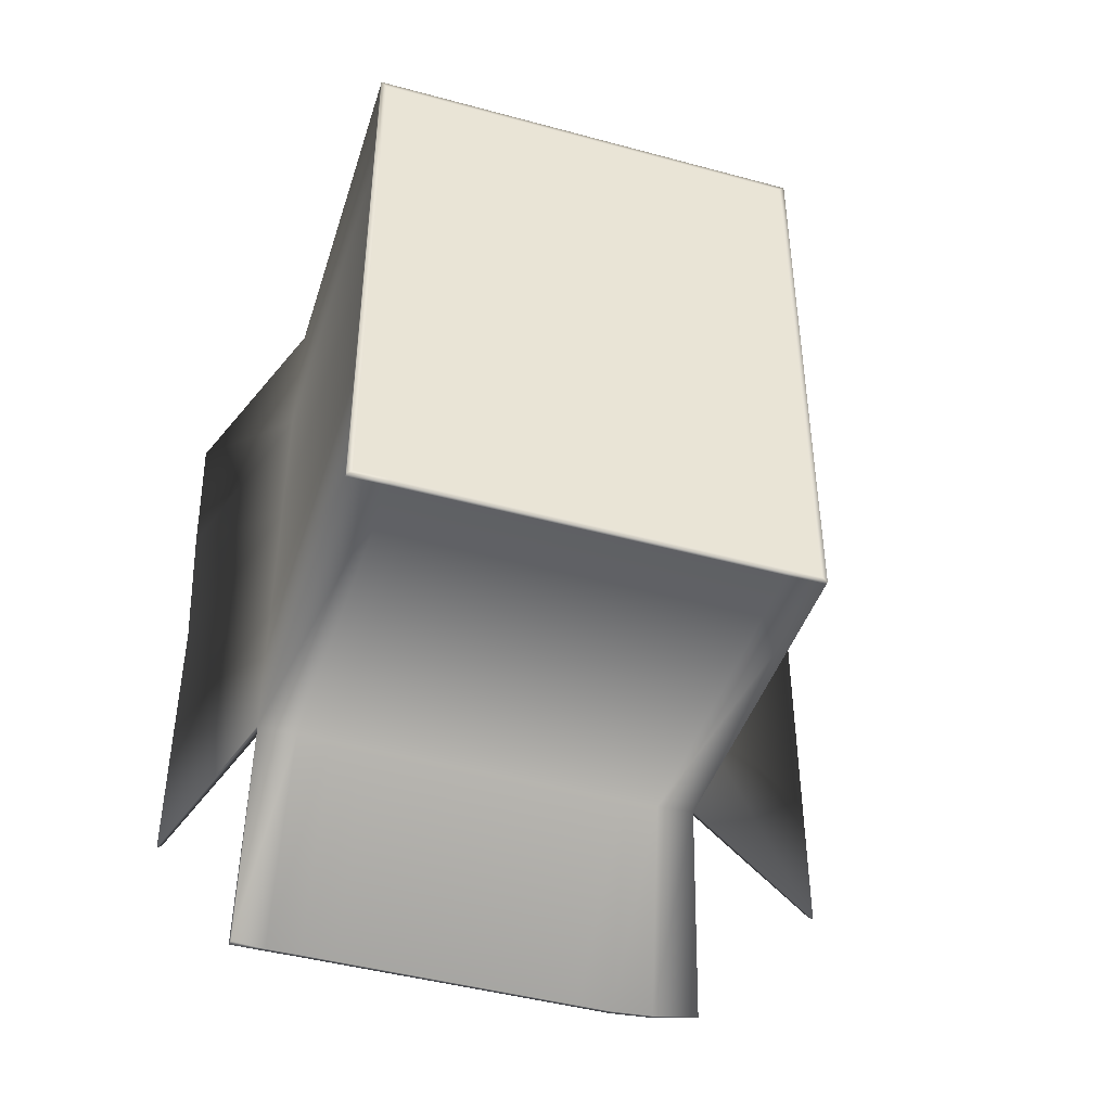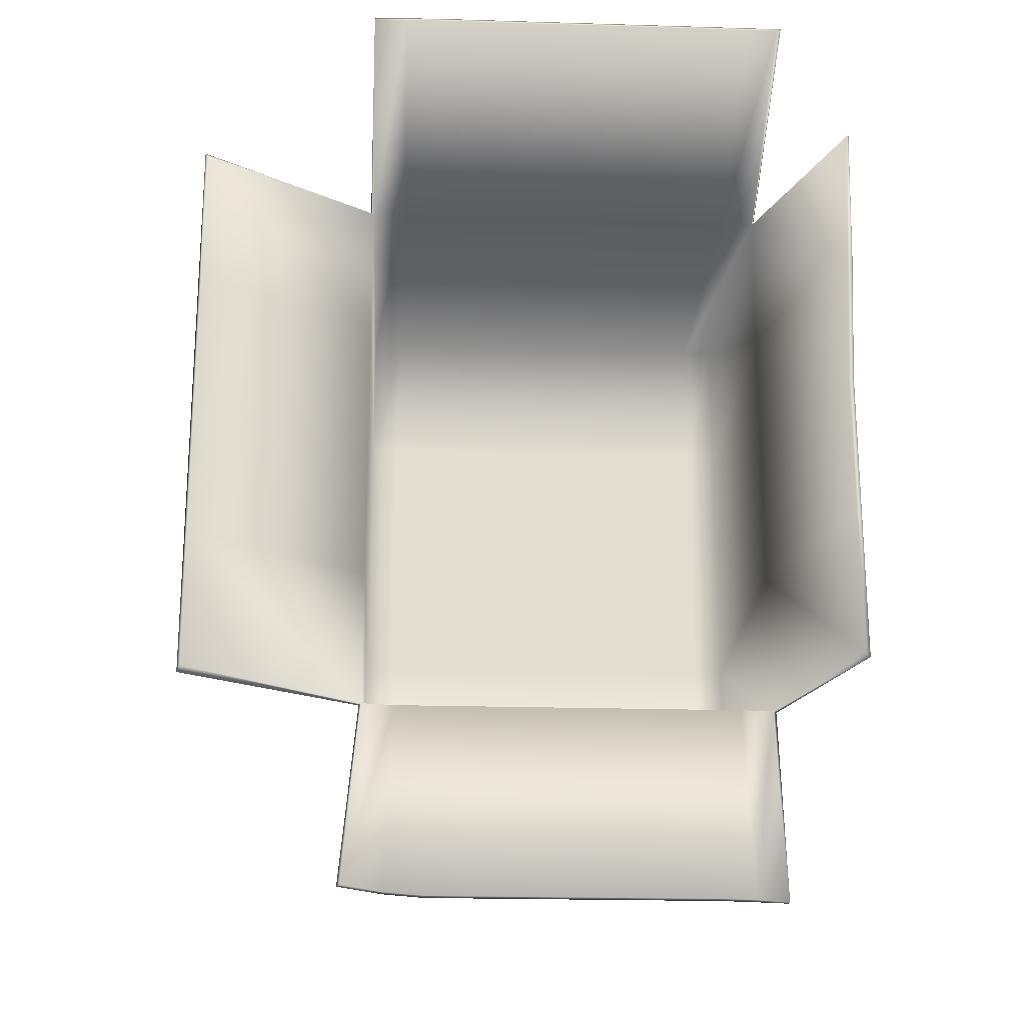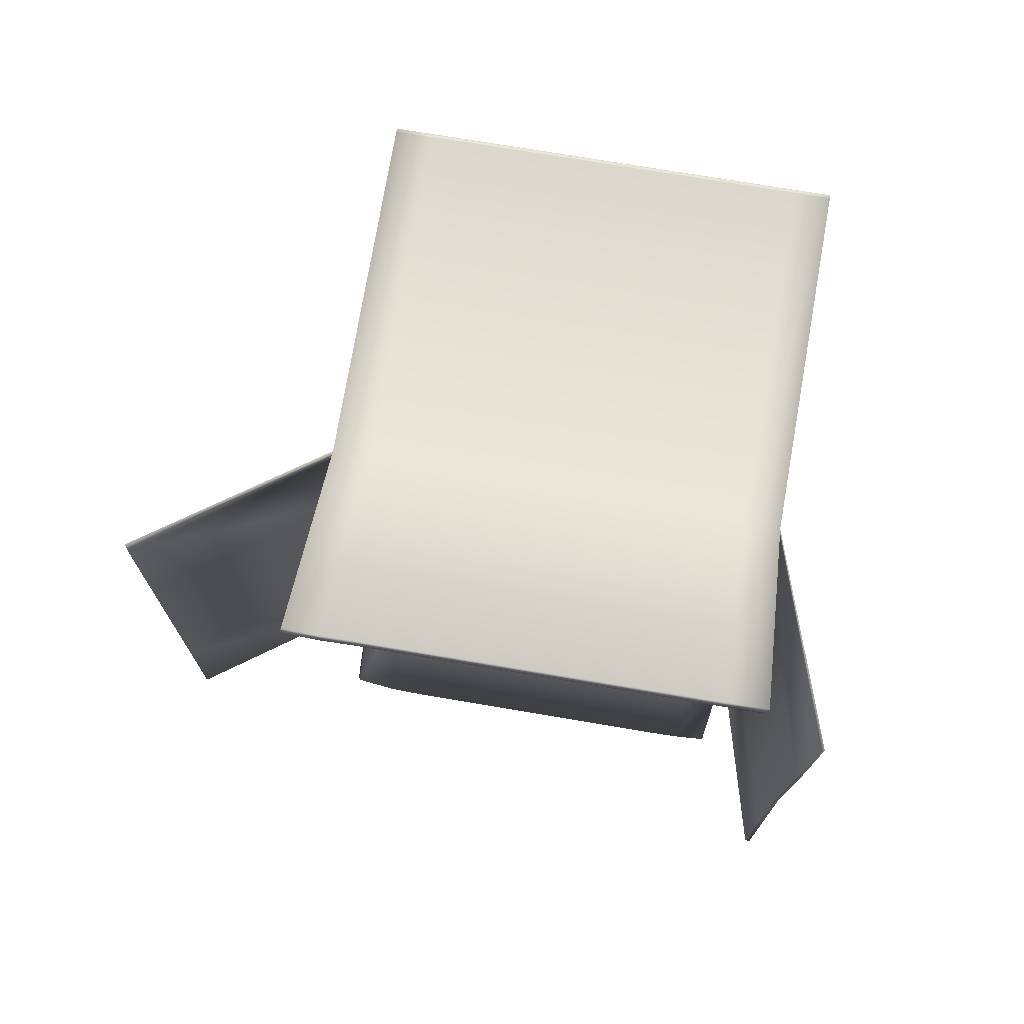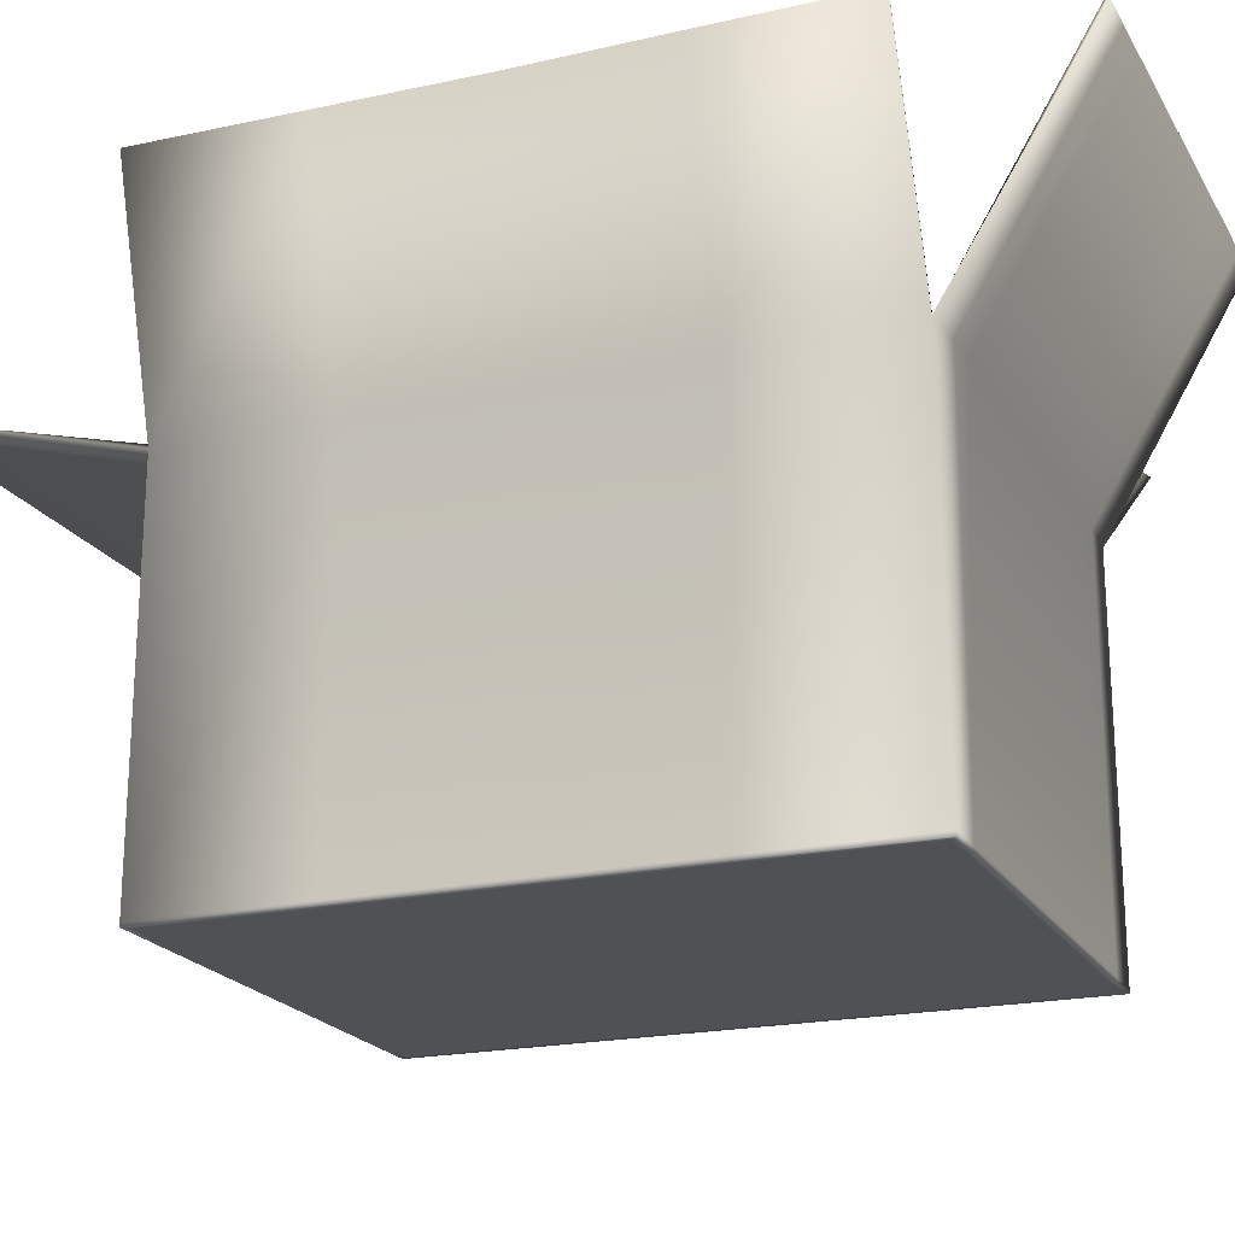
<metadata>
{"format":"obj","ext":"obj","renderer":"f3d","projection":"perspective","resolution":1024,"background":"white","views":[{"elev":-44.8,"azim":-17.6,"up":"+Z"},{"elev":-20.9,"azim":176.9,"up":"+Z"},{"elev":73.3,"azim":-170.4,"up":"+Z"},{"elev":-20.0,"azim":-68.0,"up":"+Y"}]}
</metadata>
<code>
v  -1.446 0 1.925
v  -1.446 0 0.9627
v  -1.223 0 0.9627
v  -1.223 0 1.925
v  -1.001 0 0.9627
v  -1.001 0 1.925
v  -0.7785 0 0.9627
v  -0.7785 0 1.925
v  -0.5561 0 0.9627
v  -0.5561 0 1.925
v  -0.3337 0 0.9627
v  -0.3337 0 1.925
v  -0.1112 0 0.9627
v  -0.1112 0 1.925
v  0.1112 0 0.9627
v  0.1112 0 1.925
v  0.3337 0 0.9627
v  0.3337 0 1.925
v  0.5561 0 0.9627
v  0.5561 0 1.925
v  0.7785 0 0.9627
v  0.7785 0 1.925
v  1.001 0 0.9627
v  1.001 0 1.925
v  1.223 0 0.9627
v  1.223 0 1.925
v  1.446 0 0.9627
v  1.446 0 1.925
v  -1.446 0 -0
v  -1.223 0 -0
v  -1.001 0 -0
v  -0.7785 0 -0
v  -0.5561 0 -0
v  -0.3337 0 -0
v  -0.1112 0 -0
v  0.1112 0 -0
v  0.3337 0 -0
v  0.5561 0 -0
v  0.7785 0 -0
v  1.001 0 -0
v  1.223 0 -0
v  1.446 0 -0
v  -1.446 0 -0.9627
v  -1.223 0 -0.9627
v  -1.001 0 -0.9627
v  -0.7785 0 -0.9627
v  -0.5561 0 -0.9627
v  -0.3337 0 -0.9627
v  -0.1112 0 -0.9627
v  0.1112 0 -0.9627
v  0.3337 0 -0.9627
v  0.5561 0 -0.9627
v  0.7785 0 -0.9627
v  1.001 0 -0.9627
v  1.223 0 -0.9627
v  1.446 0 -0.9627
v  -1.446 0 -1.925
v  -1.223 0 -1.925
v  -1.001 0 -1.925
v  -0.7785 0 -1.925
v  -0.5561 0 -1.925
v  -0.3337 0 -1.925
v  -0.1112 0 -1.925
v  0.1112 0 -1.925
v  0.3337 0 -1.925
v  0.5561 0 -1.925
v  0.7785 0 -1.925
v  1.001 0 -1.925
v  1.223 0 -1.925
v  1.446 0 -1.925
v  -1.446 0.0249 1.925
v  -1.223 0.0249 1.925
v  -1.223 0.0249 0.9627
v  -1.446 0.0249 0.9627
v  -1.001 0.0249 1.925
v  -1.001 0.0249 0.9627
v  -0.7785 0.0249 1.925
v  -0.7785 0.0249 0.9627
v  -0.5561 0.0249 1.925
v  -0.5561 0.0249 0.9627
v  -0.3337 0.0249 1.925
v  -0.3337 0.0249 0.9627
v  -0.1112 0.0249 1.925
v  -0.1112 0.0249 0.9627
v  0.1112 0.0249 1.925
v  0.1112 0.0249 0.9627
v  0.3337 0.0249 1.925
v  0.3337 0.0249 0.9627
v  0.5561 0.0249 1.925
v  0.5561 0.0249 0.9627
v  0.7785 0.0249 1.925
v  0.7785 0.0249 0.9627
v  1.001 0.0249 1.925
v  1.001 0.0249 0.9627
v  1.223 0.0249 1.925
v  1.223 0.0249 0.9627
v  1.446 0.0249 1.925
v  1.446 0.0249 0.9627
v  -1.223 0.0249 -0
v  -1.446 0.0249 -0
v  -1.001 0.0249 -0
v  -0.7785 0.0249 -0
v  -0.5561 0.0249 -0
v  -0.3337 0.0249 -0
v  -0.1112 0.0249 -0
v  0.1112 0.0249 -0
v  0.3337 0.0249 -0
v  0.5561 0.0249 -0
v  0.7785 0.0249 -0
v  1.001 0.0249 -0
v  1.223 0.0249 -0
v  1.446 0.0249 -0
v  -1.223 0.0249 -0.9627
v  -1.446 0.0249 -0.9627
v  -1.001 0.0249 -0.9627
v  -0.7785 0.0249 -0.9627
v  -0.5561 0.0249 -0.9627
v  -0.3337 0.0249 -0.9627
v  -0.1112 0.0249 -0.9627
v  0.1112 0.0249 -0.9627
v  0.3337 0.0249 -0.9627
v  0.5561 0.0249 -0.9627
v  0.7785 0.0249 -0.9627
v  1.001 0.0249 -0.9627
v  1.223 0.0249 -0.9627
v  1.446 0.0249 -0.9627
v  -1.223 0.0249 -1.925
v  -1.446 0.0249 -1.925
v  -1.001 0.0249 -1.925
v  -0.7785 0.0249 -1.925
v  -0.5561 0.0249 -1.925
v  -0.3337 0.0249 -1.925
v  -0.1112 0.0249 -1.925
v  0.1112 0.0249 -1.925
v  0.3337 0.0249 -1.925
v  0.5561 0.0249 -1.925
v  0.7785 0.0249 -1.925
v  1.001 0.0249 -1.925
v  1.223 0.0249 -1.925
v  1.446 0.0249 -1.925
v  -1.483 0 1.962
v  -1.223 0 1.962
v  -1.223 0.0249 1.962
v  -1.483 0.0249 1.962
v  -1.001 0 1.962
v  -1.001 0.0249 1.962
v  -0.7785 0 1.962
v  -0.7785 0.0249 1.962
v  -0.5561 0 1.962
v  -0.5561 0.0249 1.962
v  -0.3337 0 1.962
v  -0.3337 0.0249 1.962
v  -0.1112 0 1.962
v  -0.1112 0.0249 1.962
v  0.1112 0 1.962
v  0.1112 0.0249 1.962
v  0.3337 0 1.962
v  0.3337 0.0249 1.962
v  0.5561 0 1.962
v  0.5561 0.0249 1.962
v  0.7785 0 1.962
v  0.7785 0.0249 1.962
v  1.001 0 1.962
v  1.001 0.0249 1.962
v  1.223 0 1.962
v  1.223 0.0249 1.962
v  1.483 0 1.962
v  1.483 0.0249 1.962
v  1.483 0 0.9627
v  1.483 0.0249 0.9627
v  1.483 0 -0
v  1.483 0.0249 -0
v  1.483 0 -0.9627
v  1.483 0.0249 -0.9627
v  1.483 0 -1.962
v  1.483 0.0249 -1.962
v  1.223 0 -1.962
v  1.223 0.0249 -1.962
v  1.001 0 -1.962
v  1.001 0.0249 -1.962
v  0.7785 0 -1.962
v  0.7785 0.0249 -1.962
v  0.5561 0 -1.962
v  0.5561 0.0249 -1.962
v  0.3337 0 -1.962
v  0.3337 0.0249 -1.962
v  0.1112 0 -1.962
v  0.1112 0.0249 -1.962
v  -0.1112 0 -1.962
v  -0.1112 0.0249 -1.962
v  -0.3337 0 -1.962
v  -0.3337 0.0249 -1.962
v  -0.5561 0 -1.962
v  -0.5561 0.0249 -1.962
v  -0.7785 0 -1.962
v  -0.7785 0.0249 -1.962
v  -1.001 0 -1.962
v  -1.001 0.0249 -1.962
v  -1.223 0 -1.962
v  -1.223 0.0249 -1.962
v  -1.483 0 -1.962
v  -1.483 0.0249 -1.962
v  -1.483 0 -0.9627
v  -1.483 0.0249 -0.9627
v  -1.483 0 -0
v  -1.483 0.0249 -0
v  -1.483 0 0.9627
v  -1.483 0.0249 0.9627
v  -1.223 3.765 2.767
v  -1.446 3.765 2.767
v  -1.483 3.743 2.797
v  -1.223 3.743 2.797
v  -1.916 3.756 1.916
v  -1.869 3.761 0.9564
v  -1.905 3.752 0.9564
v  -1.93 3.749 1.917
v  -1.824 3.773 -0
v  -1.86 3.764 -0
v  -1.824 3.773 -0.9627
v  -1.86 3.764 -0.9627
v  -1.824 3.773 -1.925
v  -1.86 3.764 -1.962
v  -1.448 2.732 -3.368
v  -1.224 2.749 -3.355
v  -1.224 2.713 -3.365
v  -1.443 2.694 -3.368
v  -1.001 2.753 -3.35
v  -1.001 2.718 -3.36
v  -0.7785 2.753 -3.35
v  -0.7785 2.718 -3.36
v  -0.5561 2.753 -3.35
v  -0.5561 2.718 -3.36
v  -0.3337 2.753 -3.35
v  -0.3337 2.718 -3.36
v  -0.1112 2.753 -3.35
v  -0.1112 2.718 -3.36
v  0.1112 2.753 -3.35
v  0.1112 2.718 -3.36
v  0.3337 2.753 -3.35
v  0.3337 2.718 -3.36
v  0.5561 2.753 -3.35
v  0.5561 2.718 -3.36
v  0.7785 2.753 -3.35
v  0.7785 2.718 -3.36
v  1.001 2.753 -3.35
v  1.001 2.718 -3.36
v  1.278 2.751 -3.329
v  1.28 2.717 -3.338
v  1.566 2.729 -3.279
v  1.587 2.71 -3.289
v  2.65 3.211 -1.925
v  2.65 3.211 -0.9627
v  2.672 3.18 -0.9627
v  2.672 3.18 -1.962
v  2.65 3.211 -0
v  2.672 3.18 -0
v  2.65 3.211 0.9627
v  2.672 3.18 0.9627
v  2.65 3.211 1.925
v  2.672 3.18 1.962
v  1.459 3.757 2.76
v  1.223 3.767 2.762
v  1.223 3.745 2.792
v  1.455 3.738 2.787
v  1.001 3.765 2.767
v  1.001 3.743 2.797
v  0.7785 3.765 2.767
v  0.7785 3.743 2.797
v  0.5561 3.765 2.767
v  0.5561 3.743 2.797
v  0.3337 3.765 2.767
v  0.3337 3.743 2.797
v  0.1112 3.765 2.767
v  0.1112 3.743 2.797
v  -0.1112 3.765 2.767
v  -0.1112 3.743 2.797
v  -0.3337 3.765 2.767
v  -0.3337 3.743 2.797
v  -0.5561 3.765 2.767
v  -0.5561 3.743 2.797
v  -0.7785 3.765 2.767
v  -0.7785 3.743 2.797
v  -1.001 3.765 2.767
v  -1.001 3.743 2.797
v  -1.449 2.372 1.929
v  -1.223 2.368 1.929
v  -1.446 2.362 0.9627
v  -1.446 2.362 -0
v  -1.446 2.362 -0.9627
v  -1.446 2.377 -1.943
v  -1.223 2.375 -1.939
v  -1.001 2.375 -1.939
v  -0.7785 2.375 -1.939
v  -0.5561 2.375 -1.939
v  -0.3337 2.375 -1.939
v  -0.1112 2.375 -1.939
v  0.1112 2.375 -1.939
v  0.3337 2.375 -1.939
v  0.5561 2.375 -1.939
v  0.7785 2.375 -1.939
v  1.001 2.375 -1.939
v  1.223 2.375 -1.939
v  1.454 2.355 -1.923
v  1.454 2.373 -0.9627
v  1.454 2.373 -0
v  1.454 2.373 0.9627
v  1.454 2.381 1.937
v  1.223 2.368 1.929
v  1.001 2.368 1.929
v  0.7785 2.368 1.929
v  0.5561 2.368 1.929
v  0.3337 2.368 1.929
v  0.1112 2.368 1.929
v  -0.1112 2.368 1.929
v  -0.3337 2.368 1.929
v  -0.5561 2.368 1.929
v  -0.7785 2.368 1.929
v  -1.001 2.368 1.929
v  -1.223 2.347 1.959
v  -1.463 2.365 1.93
v  -1.001 2.347 1.959
v  -0.7785 2.347 1.959
v  -0.5561 2.347 1.959
v  -0.3337 2.347 1.959
v  -0.1112 2.347 1.959
v  0.1112 2.347 1.959
v  0.3337 2.347 1.959
v  0.5561 2.347 1.959
v  0.7785 2.347 1.959
v  1.001 2.347 1.959
v  1.223 2.347 1.959
v  1.475 2.334 1.95
v  1.475 2.342 0.9627
v  1.475 2.342 -0
v  1.475 2.342 -0.9627
v  1.475 2.336 -1.934
v  1.223 2.34 -1.949
v  1.001 2.34 -1.949
v  0.7785 2.34 -1.949
v  0.5561 2.34 -1.949
v  0.3337 2.34 -1.949
v  0.1112 2.34 -1.949
v  -0.1112 2.34 -1.949
v  -0.3337 2.34 -1.949
v  -0.5561 2.34 -1.949
v  -0.7785 2.34 -1.949
v  -1.001 2.34 -1.949
v  -1.223 2.34 -1.949
v  -1.482 2.338 -1.944
v  -1.482 2.352 -0.9627
v  -1.482 2.352 -0
v  -1.482 2.352 0.9627
o Box011
g Box011
f 1 2 3 4
f 4 3 5 6
f 6 5 7 8
f 8 7 9 10
f 10 9 11 12
f 12 11 13 14
f 14 13 15 16
f 16 15 17 18
f 18 17 19 20
f 20 19 21 22
f 22 21 23 24
f 24 23 25 26
f 26 25 27 28
f 2 29 30 3
f 3 30 31 5
f 5 31 32 7
f 7 32 33 9
f 9 33 34 11
f 11 34 35 13
f 13 35 36 15
f 15 36 37 17
f 17 37 38 19
f 19 38 39 21
f 21 39 40 23
f 23 40 41 25
f 25 41 42 27
f 29 43 44 30
f 30 44 45 31
f 31 45 46 32
f 32 46 47 33
f 33 47 48 34
f 34 48 49 35
f 35 49 50 36
f 36 50 51 37
f 37 51 52 38
f 38 52 53 39
f 39 53 54 40
f 40 54 55 41
f 41 55 56 42
f 43 57 58 44
f 44 58 59 45
f 45 59 60 46
f 46 60 61 47
f 47 61 62 48
f 48 62 63 49
f 49 63 64 50
f 50 64 65 51
f 51 65 66 52
f 52 66 67 53
f 53 67 68 54
f 54 68 69 55
f 55 69 70 56
f 71 72 73 74
f 72 75 76 73
f 75 77 78 76
f 77 79 80 78
f 79 81 82 80
f 81 83 84 82
f 83 85 86 84
f 85 87 88 86
f 87 89 90 88
f 89 91 92 90
f 91 93 94 92
f 93 95 96 94
f 95 97 98 96
f 74 73 99 100
f 73 76 101 99
f 76 78 102 101
f 78 80 103 102
f 80 82 104 103
f 82 84 105 104
f 84 86 106 105
f 86 88 107 106
f 88 90 108 107
f 90 92 109 108
f 92 94 110 109
f 94 96 111 110
f 96 98 112 111
f 100 99 113 114
f 99 101 115 113
f 101 102 116 115
f 102 103 117 116
f 103 104 118 117
f 104 105 119 118
f 105 106 120 119
f 106 107 121 120
f 107 108 122 121
f 108 109 123 122
f 109 110 124 123
f 110 111 125 124
f 111 112 126 125
f 114 113 127 128
f 113 115 129 127
f 115 116 130 129
f 116 117 131 130
f 117 118 132 131
f 118 119 133 132
f 119 120 134 133
f 120 121 135 134
f 121 122 136 135
f 122 123 137 136
f 123 124 138 137
f 124 125 139 138
f 125 126 140 139
f 141 142 143 144
f 142 145 146 143
f 145 147 148 146
f 147 149 150 148
f 149 151 152 150
f 151 153 154 152
f 153 155 156 154
f 155 157 158 156
f 157 159 160 158
f 159 161 162 160
f 161 163 164 162
f 163 165 166 164
f 165 167 168 166
f 167 169 170 168
f 169 171 172 170
f 171 173 174 172
f 173 175 176 174
f 175 177 178 176
f 177 179 180 178
f 179 181 182 180
f 181 183 184 182
f 183 185 186 184
f 185 187 188 186
f 187 189 190 188
f 189 191 192 190
f 191 193 194 192
f 193 195 196 194
f 195 197 198 196
f 197 199 200 198
f 199 201 202 200
f 201 203 204 202
f 203 205 206 204
f 205 207 208 206
f 207 141 144 208
f 2 1 141 207
f 1 4 142 141
f 4 6 145 142
f 6 8 147 145
f 8 10 149 147
f 10 12 151 149
f 12 14 153 151
f 14 16 155 153
f 16 18 157 155
f 18 20 159 157
f 20 22 161 159
f 22 24 163 161
f 24 26 165 163
f 26 28 167 165
f 28 27 169 167
f 27 42 171 169
f 42 56 173 171
f 56 70 175 173
f 70 69 177 175
f 69 68 179 177
f 68 67 181 179
f 67 66 183 181
f 66 65 185 183
f 65 64 187 185
f 64 63 189 187
f 63 62 191 189
f 62 61 193 191
f 61 60 195 193
f 60 59 197 195
f 59 58 199 197
f 58 57 201 199
f 57 43 203 201
f 43 29 205 203
f 29 2 207 205
f 209 210 211 212
f 213 214 215 216
f 214 217 218 215
f 217 219 220 218
f 219 221 222 220
f 223 224 225 226
f 224 227 228 225
f 227 229 230 228
f 229 231 232 230
f 231 233 234 232
f 233 235 236 234
f 235 237 238 236
f 237 239 240 238
f 239 241 242 240
f 241 243 244 242
f 243 245 246 244
f 245 247 248 246
f 247 249 250 248
f 251 252 253 254
f 252 255 256 253
f 255 257 258 256
f 257 259 260 258
f 261 262 263 264
f 262 265 266 263
f 265 267 268 266
f 267 269 270 268
f 269 271 272 270
f 271 273 274 272
f 273 275 276 274
f 275 277 278 276
f 277 279 280 278
f 279 281 282 280
f 281 283 284 282
f 283 209 212 284
f 72 71 285 286
f 71 74 287 285
f 74 100 288 287
f 100 114 289 288
f 114 128 290 289
f 128 127 291 290
f 127 129 292 291
f 129 130 293 292
f 130 131 294 293
f 131 132 295 294
f 132 133 296 295
f 133 134 297 296
f 134 135 298 297
f 135 136 299 298
f 136 137 300 299
f 137 138 301 300
f 138 139 302 301
f 139 140 303 302
f 140 126 304 303
f 126 112 305 304
f 112 98 306 305
f 98 97 307 306
f 97 95 308 307
f 95 93 309 308
f 93 91 310 309
f 91 89 311 310
f 89 87 312 311
f 87 85 313 312
f 85 83 314 313
f 83 81 315 314
f 81 79 316 315
f 79 77 317 316
f 77 75 318 317
f 75 72 286 318
f 144 143 319 320
f 143 146 321 319
f 146 148 322 321
f 148 150 323 322
f 150 152 324 323
f 152 154 325 324
f 154 156 326 325
f 156 158 327 326
f 158 160 328 327
f 160 162 329 328
f 162 164 330 329
f 164 166 331 330
f 166 168 332 331
f 168 170 333 332
f 170 172 334 333
f 172 174 335 334
f 174 176 336 335
f 176 178 337 336
f 178 180 338 337
f 180 182 339 338
f 182 184 340 339
f 184 186 341 340
f 186 188 342 341
f 188 190 343 342
f 190 192 344 343
f 192 194 345 344
f 194 196 346 345
f 196 198 347 346
f 198 200 348 347
f 200 202 349 348
f 202 204 350 349
f 204 206 351 350
f 206 208 352 351
f 208 144 320 352
f 336 303 251 254
f 303 304 252 251
f 304 305 255 252
f 305 306 257 255
f 306 307 259 257
f 307 332 260 259
f 332 333 258 260
f 333 334 256 258
f 334 335 253 256
f 335 336 254 253
f 285 320 211 210
f 320 319 212 211
f 319 321 284 212
f 321 322 282 284
f 322 323 280 282
f 323 324 278 280
f 324 325 276 278
f 325 326 274 276
f 326 327 272 274
f 327 328 270 272
f 328 329 268 270
f 329 330 266 268
f 330 331 263 266
f 331 332 264 263
f 332 307 261 264
f 307 308 262 261
f 308 309 265 262
f 309 310 267 265
f 310 311 269 267
f 311 312 271 269
f 312 313 273 271
f 313 314 275 273
f 314 315 277 275
f 315 316 279 277
f 316 317 281 279
f 317 318 283 281
f 318 286 209 283
f 286 285 210 209
f 320 285 213 216
f 285 287 214 213
f 287 288 217 214
f 288 289 219 217
f 289 290 221 219
f 290 349 222 221
f 349 350 220 222
f 350 351 218 220
f 351 352 215 218
f 352 320 216 215
f 349 290 223 226
f 290 291 224 223
f 291 292 227 224
f 292 293 229 227
f 293 294 231 229
f 294 295 233 231
f 295 296 235 233
f 296 297 237 235
f 297 298 239 237
f 298 299 241 239
f 299 300 243 241
f 300 301 245 243
f 301 302 247 245
f 302 303 249 247
f 303 336 250 249
f 336 337 248 250
f 337 338 246 248
f 338 339 244 246
f 339 340 242 244
f 340 341 240 242
f 341 342 238 240
f 342 343 236 238
f 343 344 234 236
f 344 345 232 234
f 345 346 230 232
f 346 347 228 230
f 347 348 225 228
f 348 349 226 225

</code>
